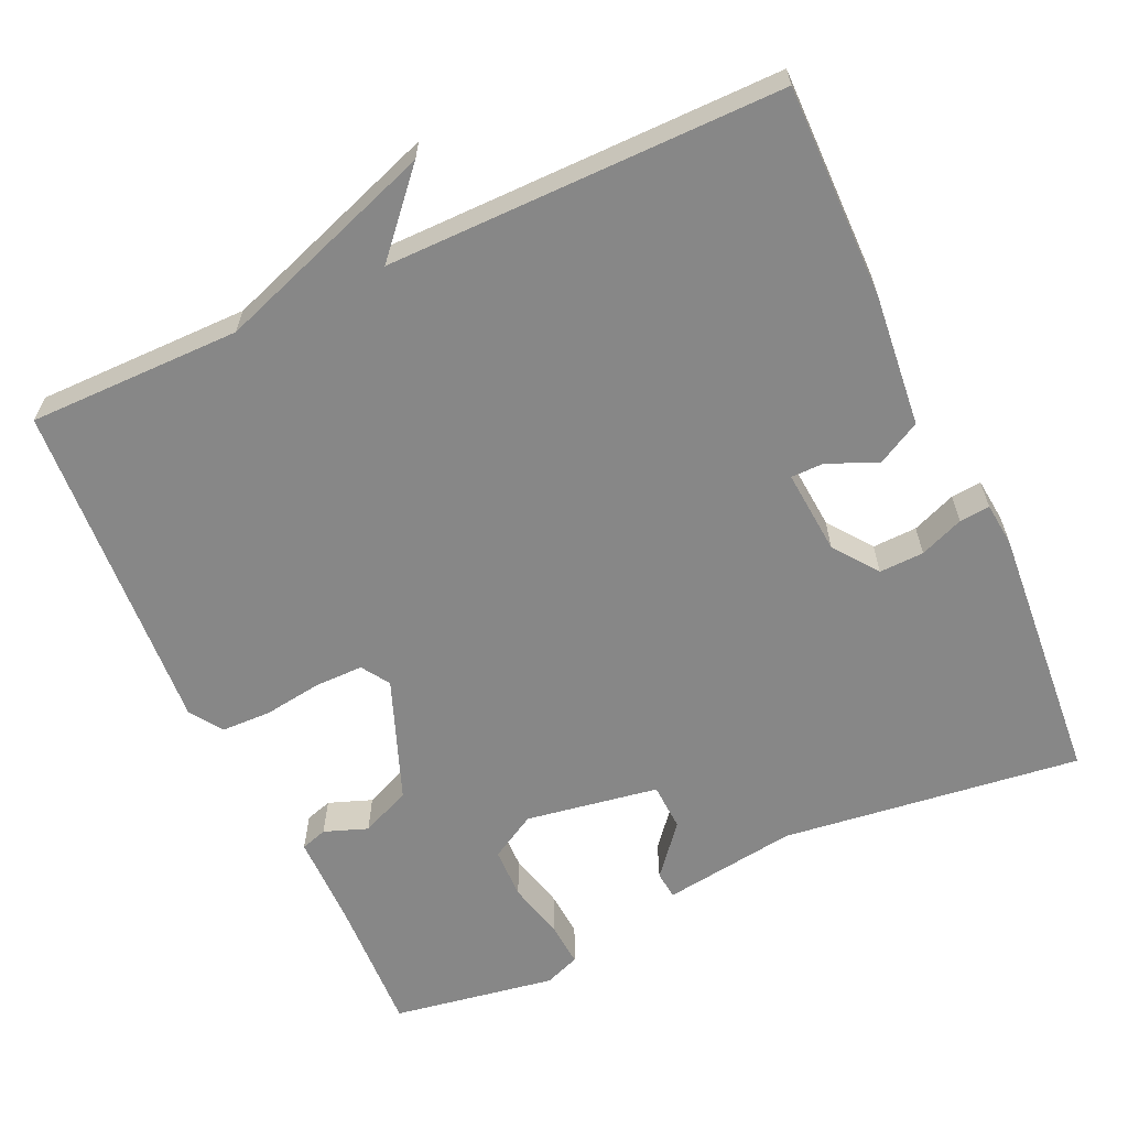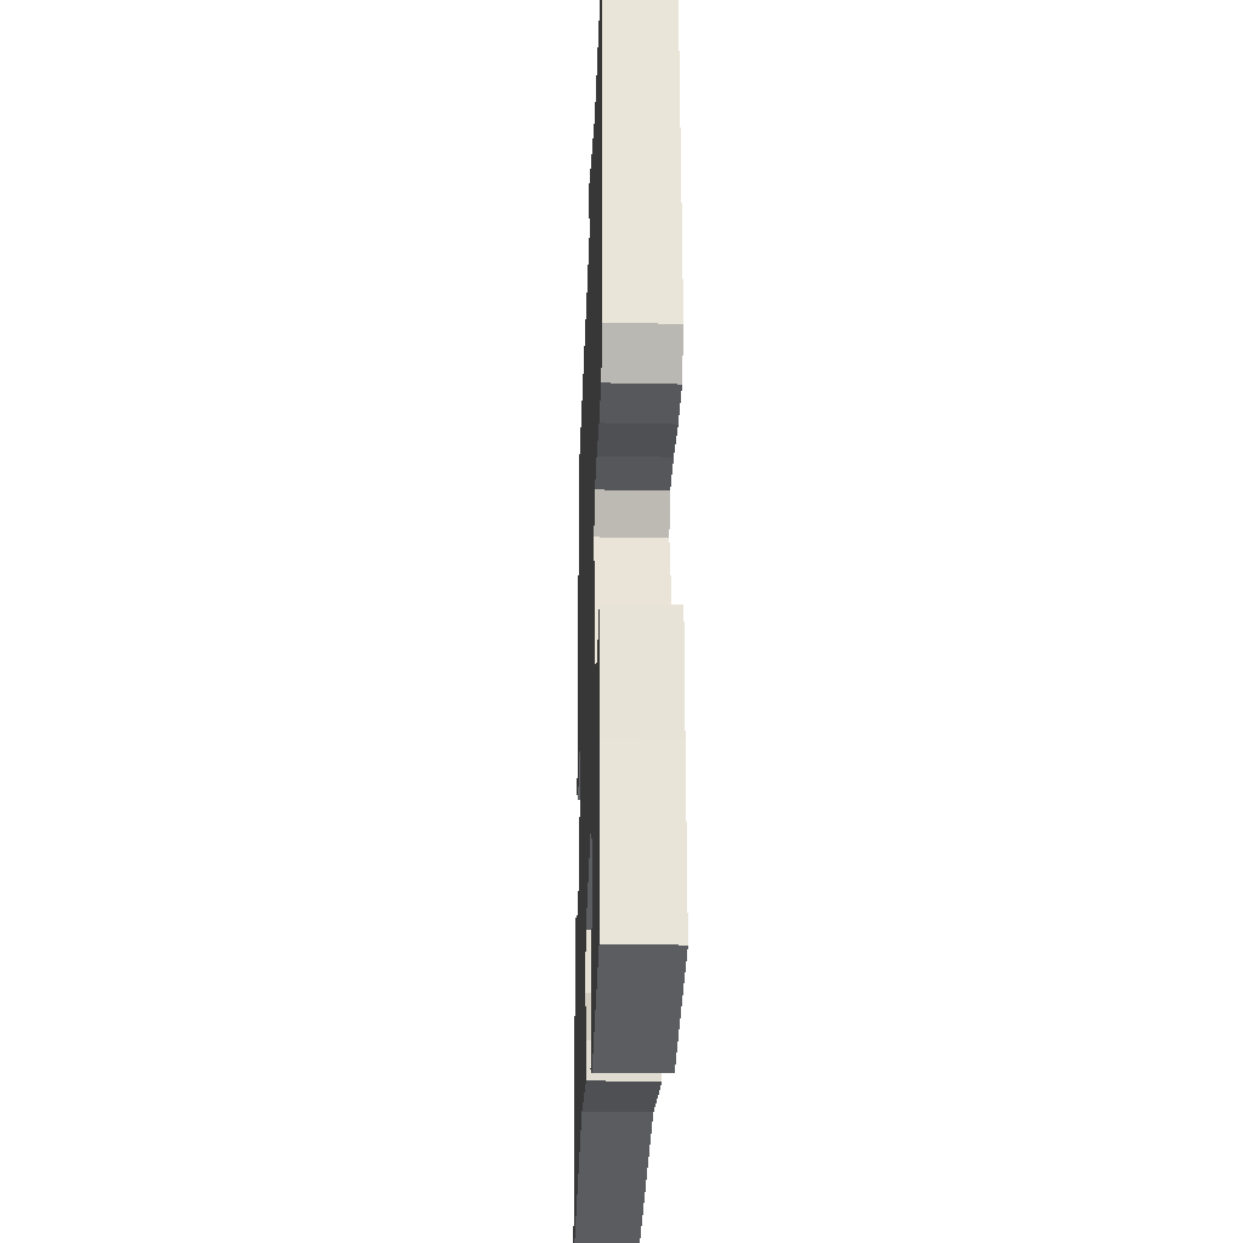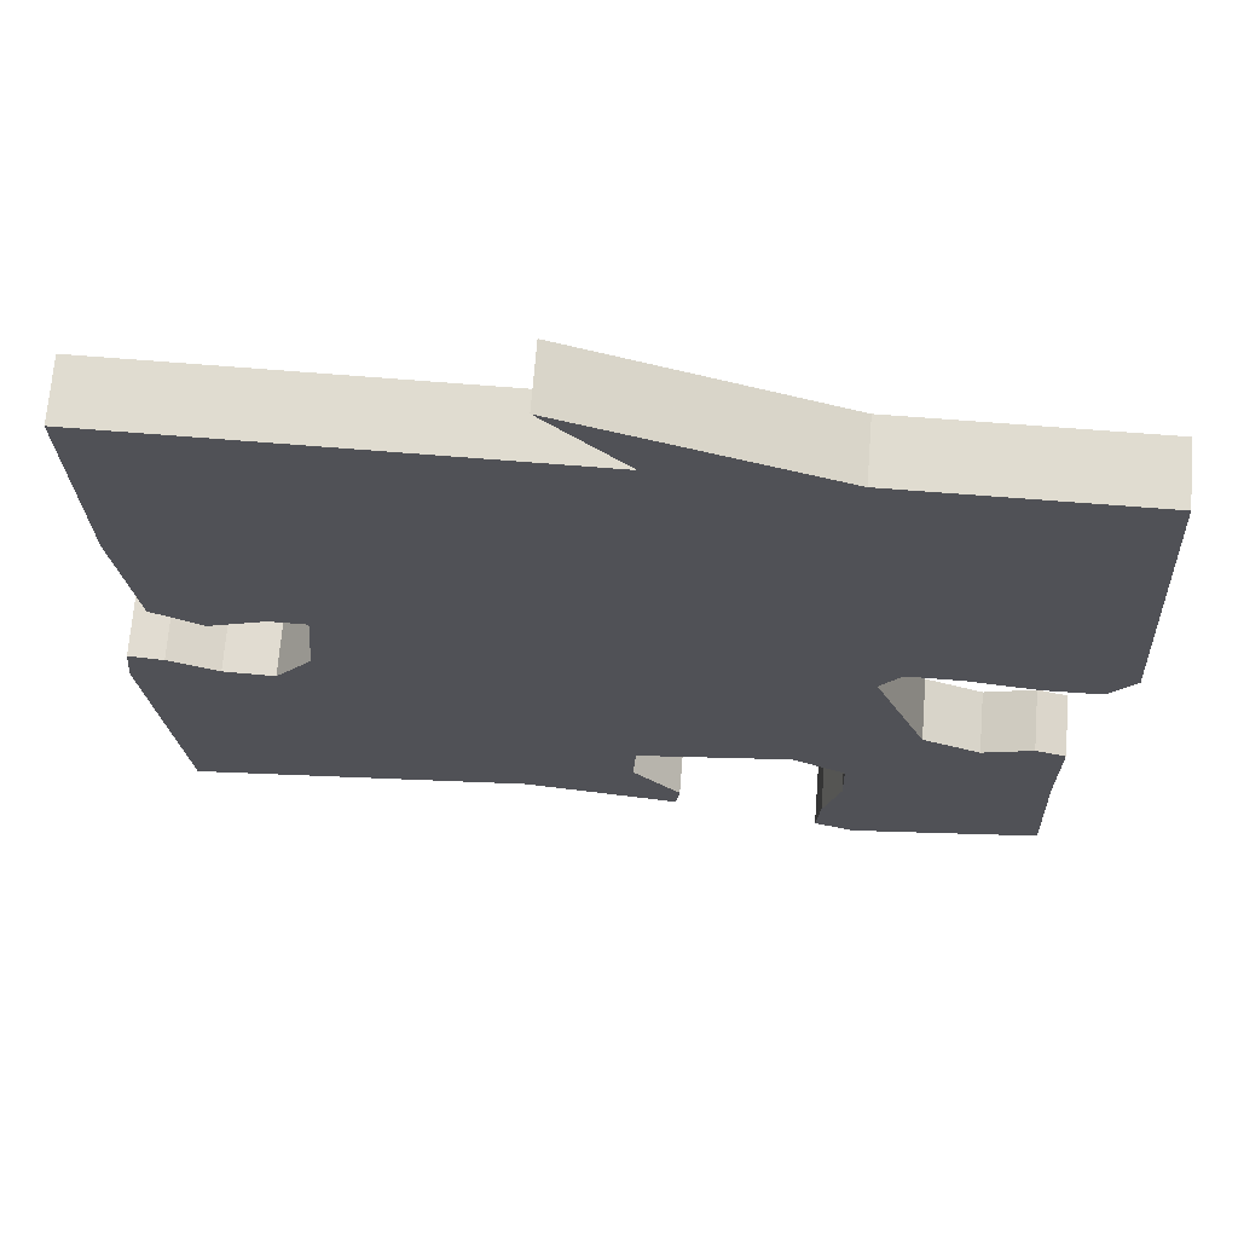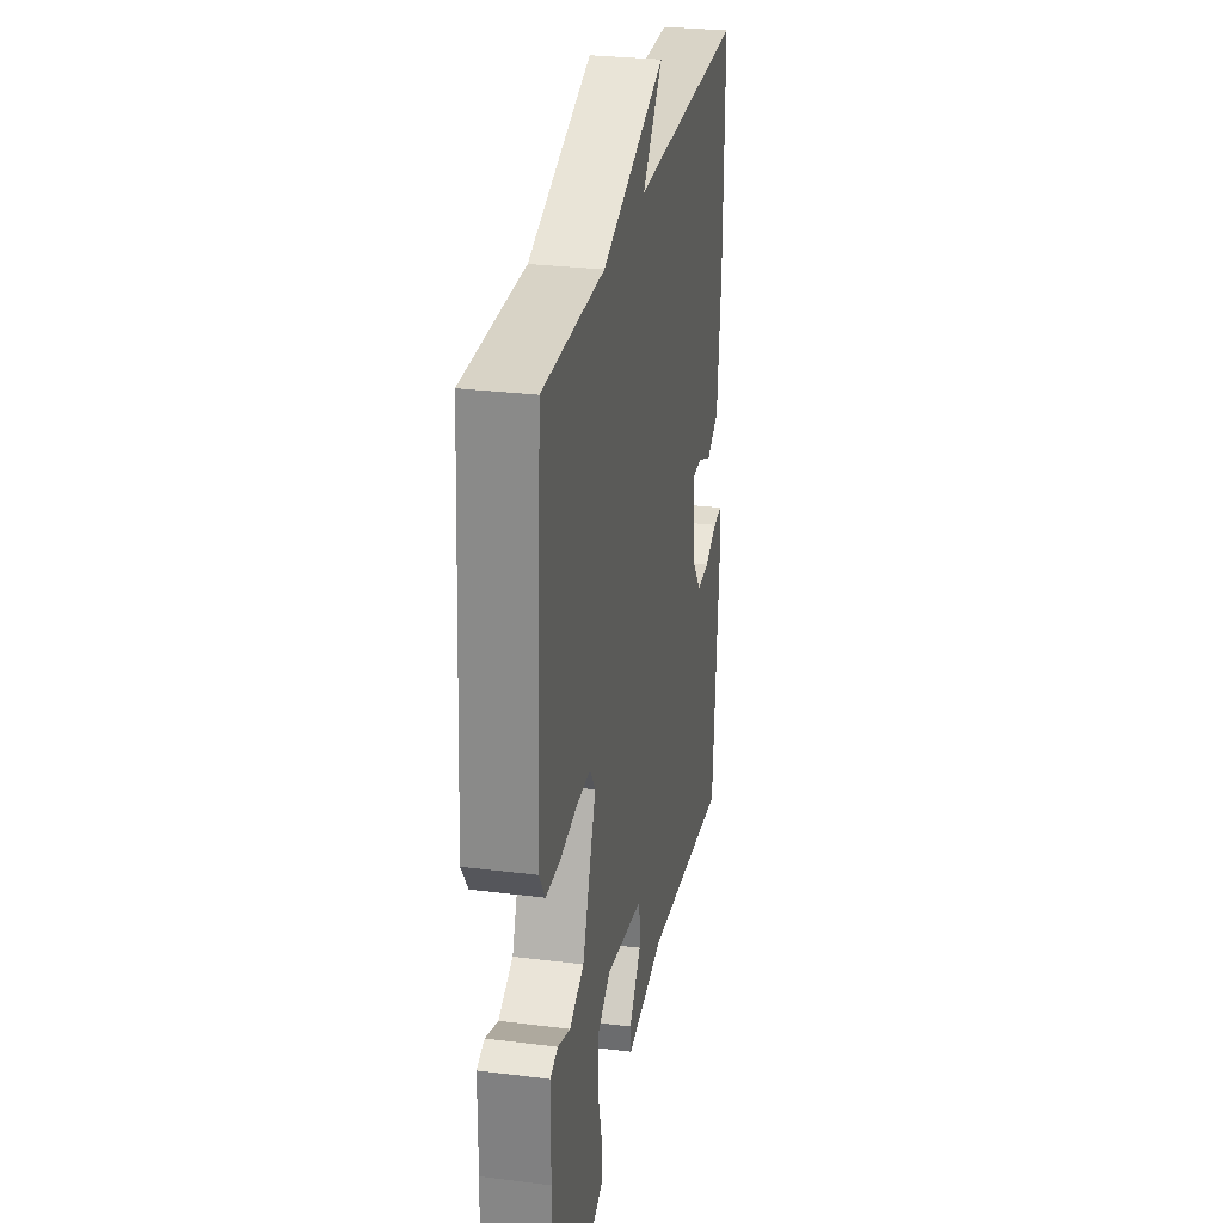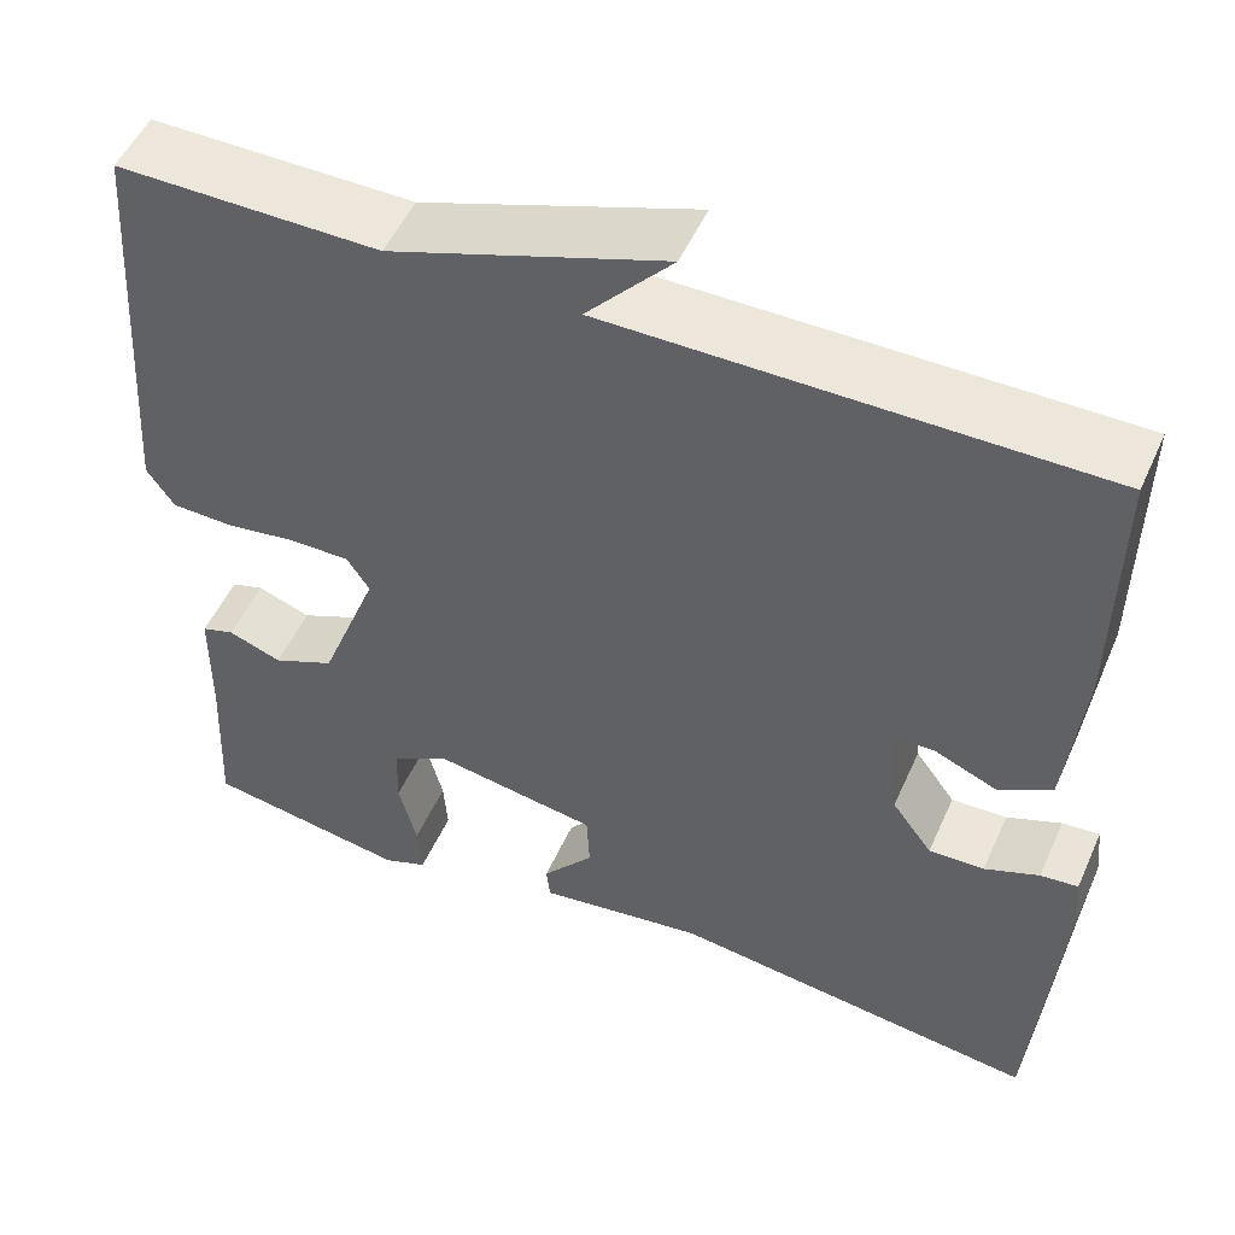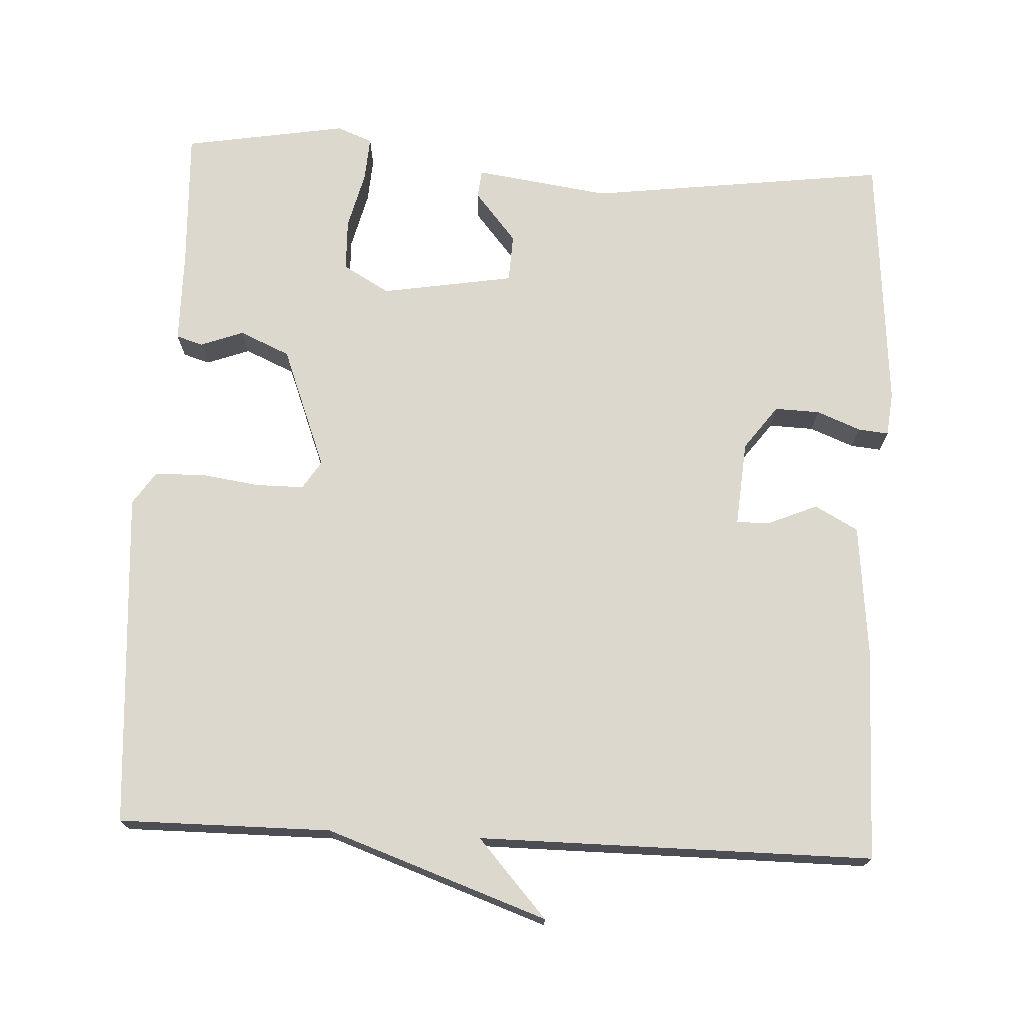
<metadata>
{"format":"obj","ext":"obj","renderer":"f3d","projection":"perspective","resolution":1024,"background":"white","views":[{"elev":-62.5,"azim":24.7,"up":"+Y"},{"elev":-26.5,"azim":-92.0,"up":"+Z"},{"elev":69.5,"azim":-175.4,"up":"+Z"},{"elev":28.4,"azim":-79.3,"up":"+Z"},{"elev":51.5,"azim":23.7,"up":"+Z"},{"elev":72.6,"azim":2.9,"up":"+Y"}]}
</metadata>
<code>
v 0.5 0.07 -0.5
v 0.106 0.07 -0.45
v -0.071 0.07 -0.475
v -0.075 0.07 -0.438
v -0.02 0.07 -0.372
v -0.023 0.07 -0.309
v -0.198 0.07 -0.28
v -0.259 0.07 -0.315
v -0.261 0.07 -0.383
v -0.242 0.07 -0.459
v -0.238 0.07 -0.518
v -0.285 0.07 -0.536
v -0.5 0.07 -0.5
v -0.492 0.07 -0.319
v -0.491 0.07 -0.195
v -0.456 0.07 -0.184
v -0.399 0.07 -0.205
v -0.333 0.07 -0.176
v -0.271 0.07 -0.015
v -0.295 0.07 0.022
v -0.358 0.07 0.022
v -0.436 0.07 0.011
v -0.501 0.07 0.013
v -0.53 0.07 0.056
v -0.5 0.07 0.5
v -0.22 0.07 0.499
v 0.071 0.07 0.601
v -0.02 0.07 0.499
v 0.5 0.07 0.5
v 0.497 0.07 0.219
v 0.479 0.07 0.045
v 0.422 0.07 0.014
v 0.356 0.07 0.042
v 0.313 0.07 0.042
v 0.322 0.07 -0.07
v 0.365 0.07 -0.128
v 0.424 0.07 -0.126
v 0.482 0.07 -0.103
v 0.522 0.07 -0.099
v 0.528 0.07 -0.157
v 0.5 0 -0.5
v 0.106 0 -0.45
v -0.071 0 -0.475
v -0.075 0 -0.438
v -0.02 0 -0.372
v -0.023 0 -0.309
v -0.198 0 -0.28
v -0.259 0 -0.315
v -0.261 0 -0.383
v -0.242 0 -0.459
v -0.238 0 -0.518
v -0.285 0 -0.536
v -0.5 0 -0.5
v -0.492 0 -0.319
v -0.491 0 -0.195
v -0.456 0 -0.184
v -0.399 0 -0.205
v -0.333 0 -0.176
v -0.271 0 -0.015
v -0.295 0 0.022
v -0.358 0 0.022
v -0.436 0 0.011
v -0.501 0 0.013
v -0.53 0 0.056
v -0.5 0 0.5
v -0.22 0 0.499
v 0.071 0 0.601
v -0.02 0 0.499
v 0.5 0 0.5
v 0.497 0 0.219
v 0.479 0 0.045
v 0.422 0 0.014
v 0.356 0 0.042
v 0.313 0 0.042
v 0.322 0 -0.07
v 0.365 0 -0.128
v 0.424 0 -0.126
v 0.482 0 -0.103
v 0.522 0 -0.099
v 0.528 0 -0.157
f 40 1 2
f 39 40 2
f 38 39 2
f 37 38 2
f 3 4 5
f 2 3 5
f 37 2 5
f 36 37 5
f 35 36 5 6
f 34 35 6 7
f 31 32 33
f 30 31 33
f 29 30 33
f 28 29 33
f 28 33 34
f 26 27 28
f 34 7 8
f 28 34 8
f 26 28 8
f 24 25 26
f 23 24 26
f 22 23 26
f 21 22 26
f 20 21 26
f 19 20 26
f 14 15 16 17
f 14 17 18
f 13 14 18
f 12 13 18
f 11 12 18
f 10 11 18
f 9 10 18
f 8 9 18 19
f 8 19 26
f 42 41 80
f 42 80 79
f 42 79 78
f 42 78 77
f 45 44 43
f 45 43 42
f 45 42 77
f 45 77 76
f 46 45 76 75
f 47 46 75 74
f 73 72 71
f 73 71 70
f 73 70 69
f 73 69 68
f 74 73 68
f 68 67 66
f 48 47 74
f 48 74 68
f 48 68 66
f 66 65 64
f 66 64 63
f 66 63 62
f 66 62 61
f 66 61 60
f 66 60 59
f 57 56 55 54
f 58 57 54
f 58 54 53
f 58 53 52
f 58 52 51
f 58 51 50
f 58 50 49
f 59 58 49 48
f 66 59 48
f 1 41 42 2
f 2 42 43 3
f 3 43 44 4
f 4 44 45 5
f 5 45 46 6
f 6 46 47 7
f 7 47 48 8
f 8 48 49 9
f 9 49 50 10
f 10 50 51 11
f 11 51 52 12
f 12 52 53 13
f 13 53 54 14
f 14 54 55 15
f 15 55 56 16
f 16 56 57 17
f 17 57 58 18
f 18 58 59 19
f 19 59 60 20
f 20 60 61 21
f 21 61 62 22
f 22 62 63 23
f 23 63 64 24
f 24 64 65 25
f 25 65 66 26
f 26 66 67 27
f 27 67 68 28
f 28 68 69 29
f 29 69 70 30
f 30 70 71 31
f 31 71 72 32
f 32 72 73 33
f 33 73 74 34
f 34 74 75 35
f 35 75 76 36
f 36 76 77 37
f 37 77 78 38
f 38 78 79 39
f 39 79 80 40
f 40 80 41 1

</code>
